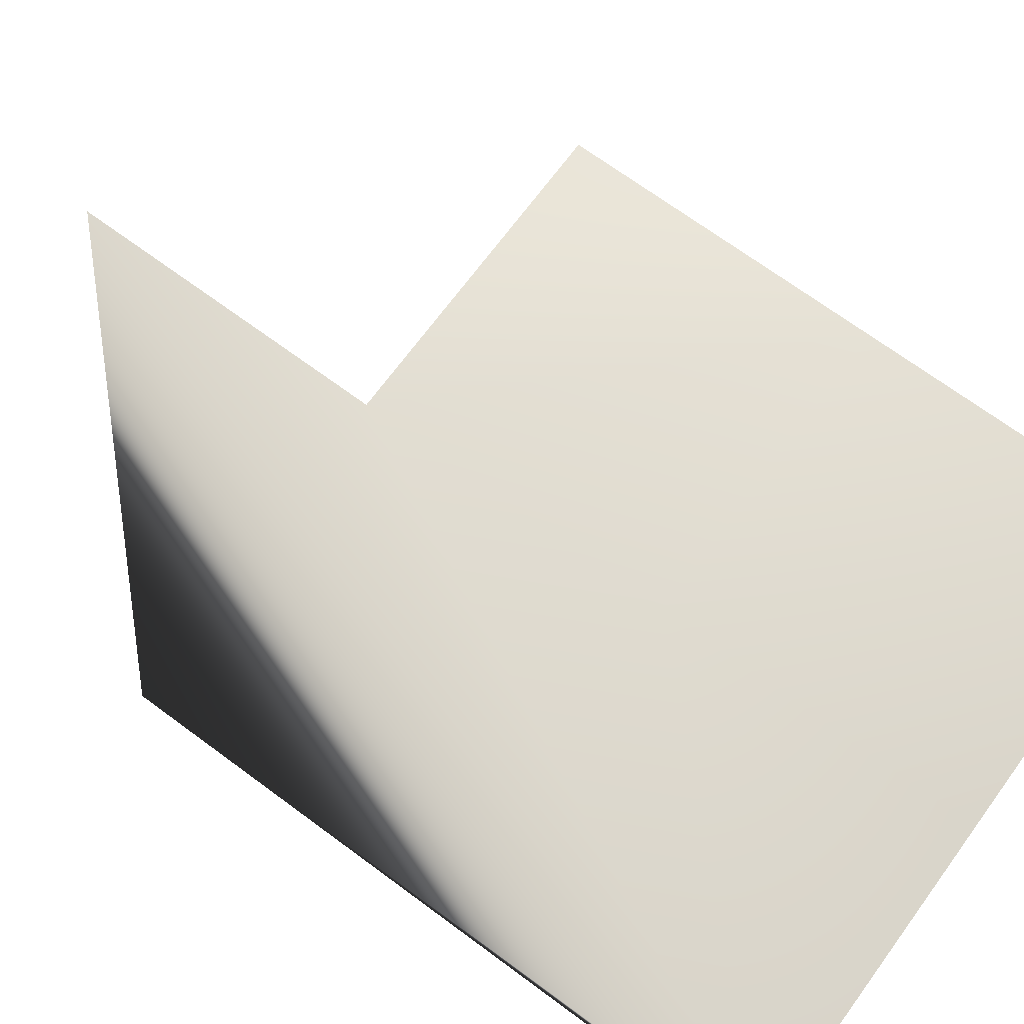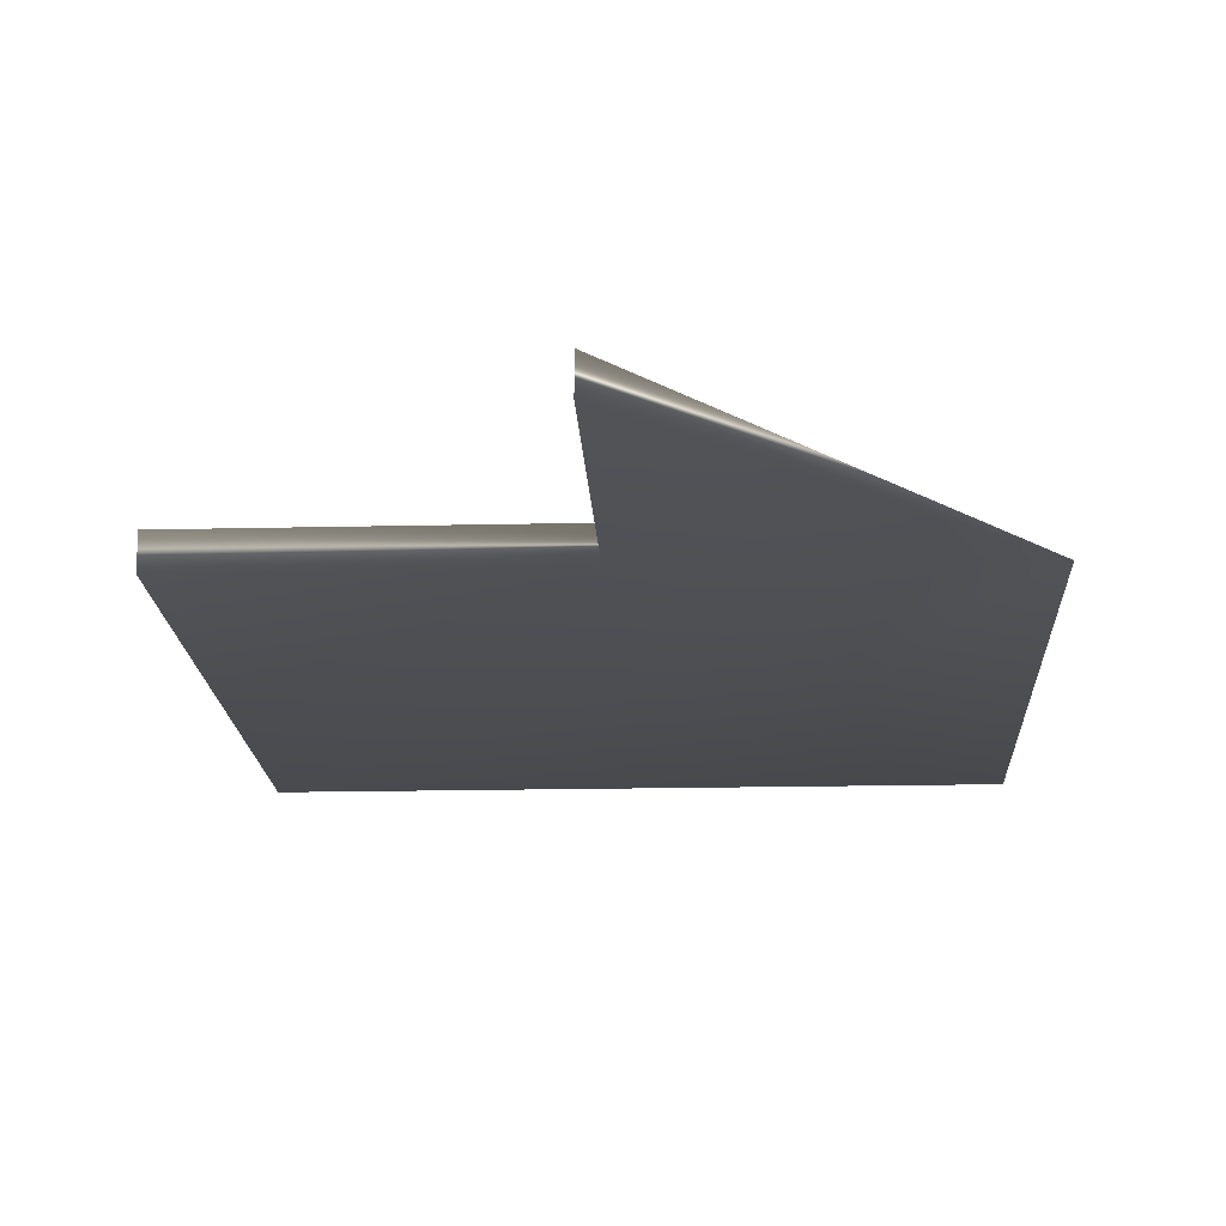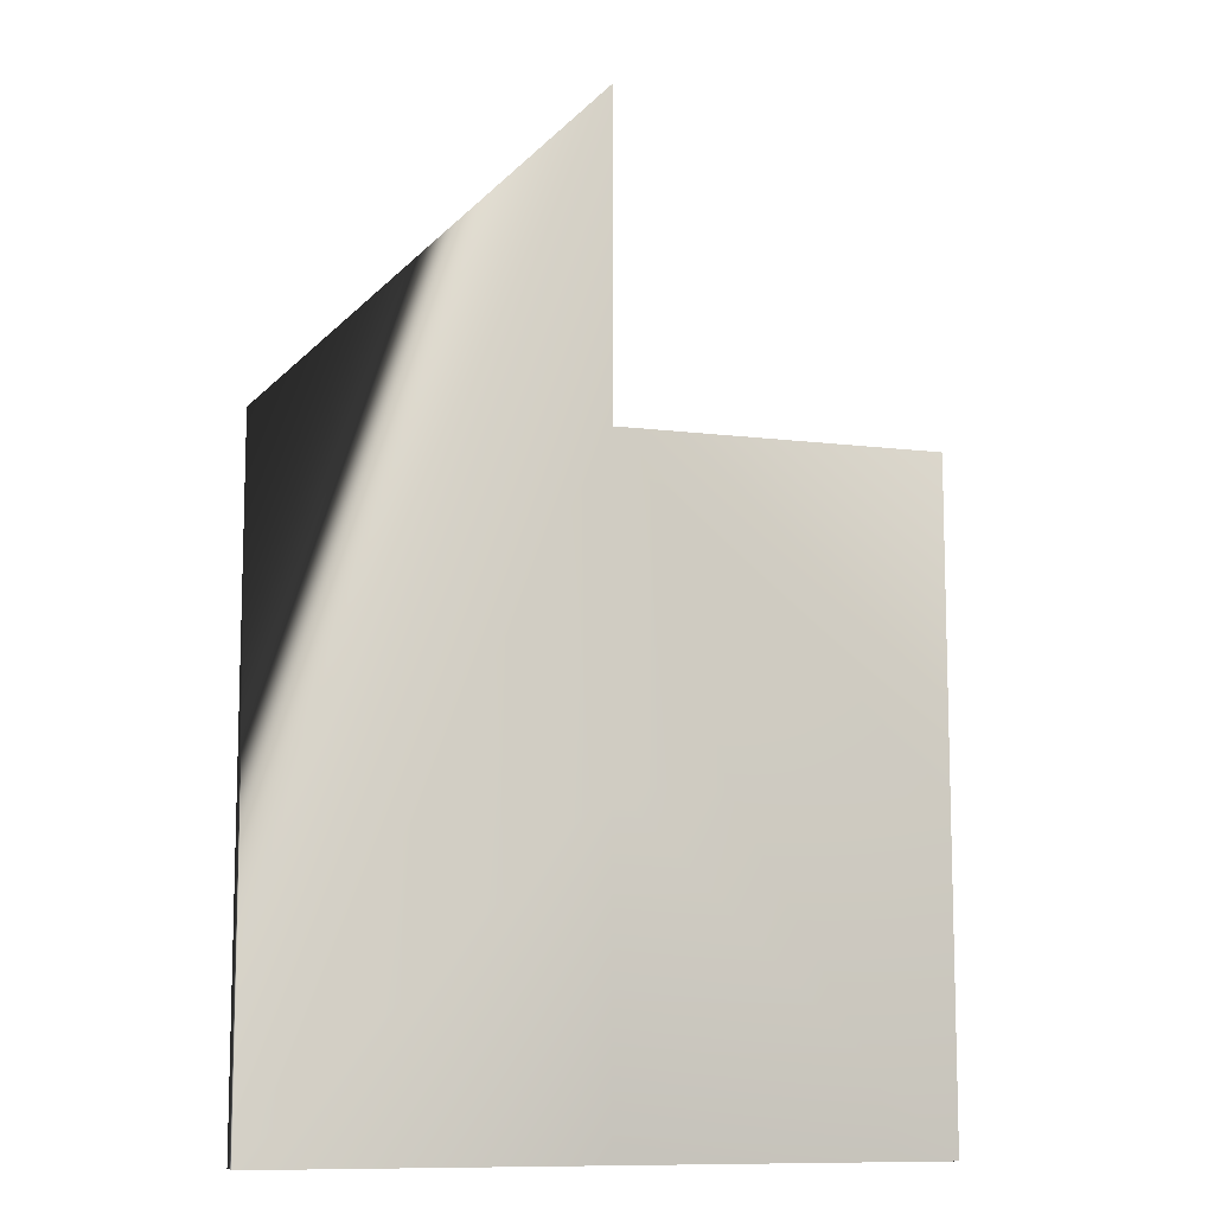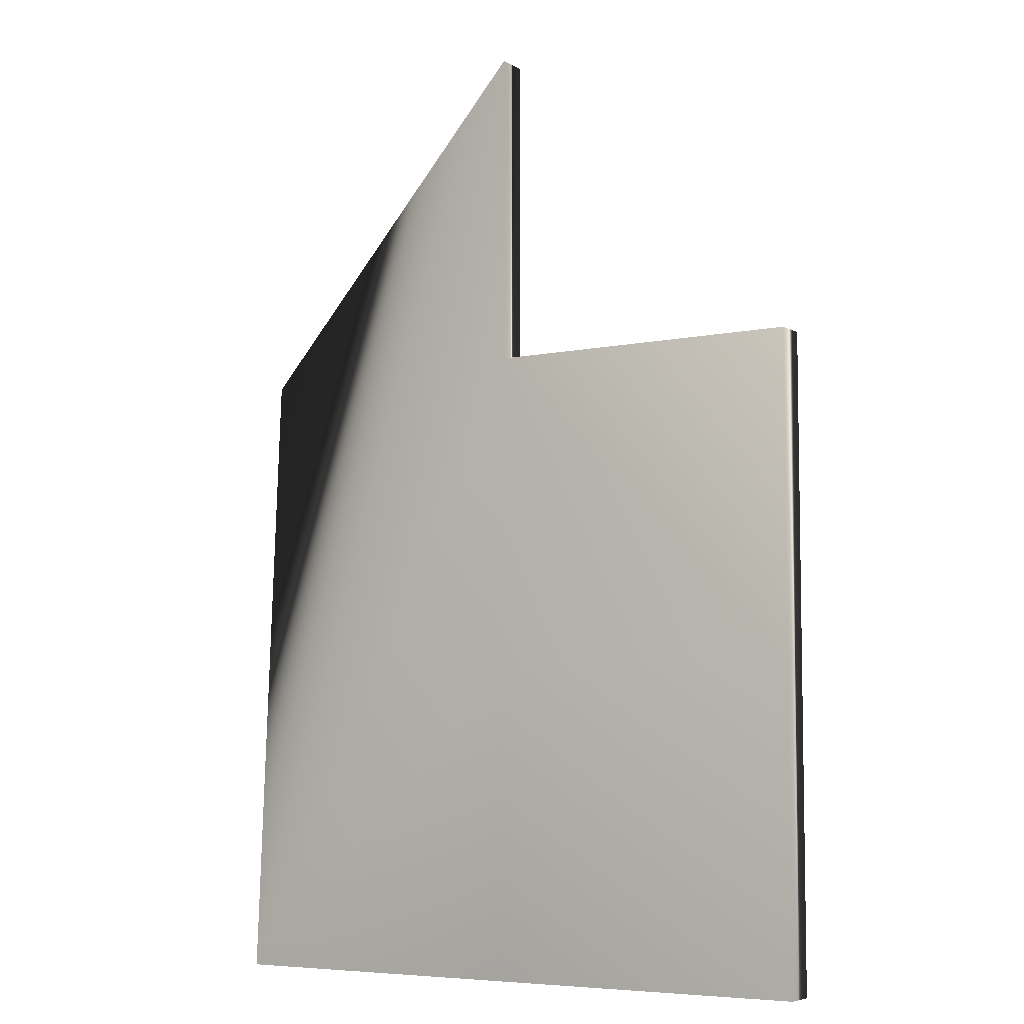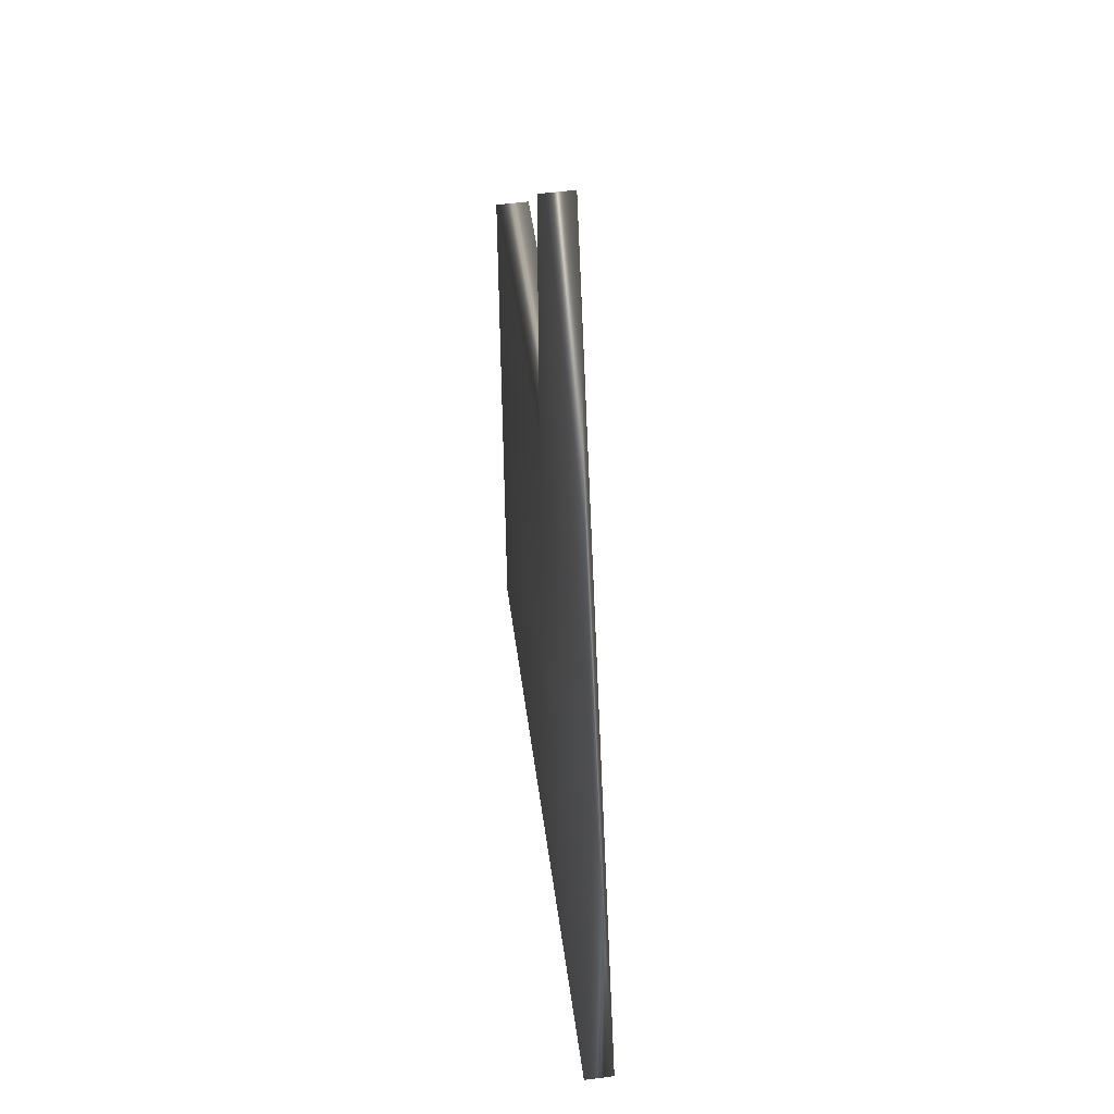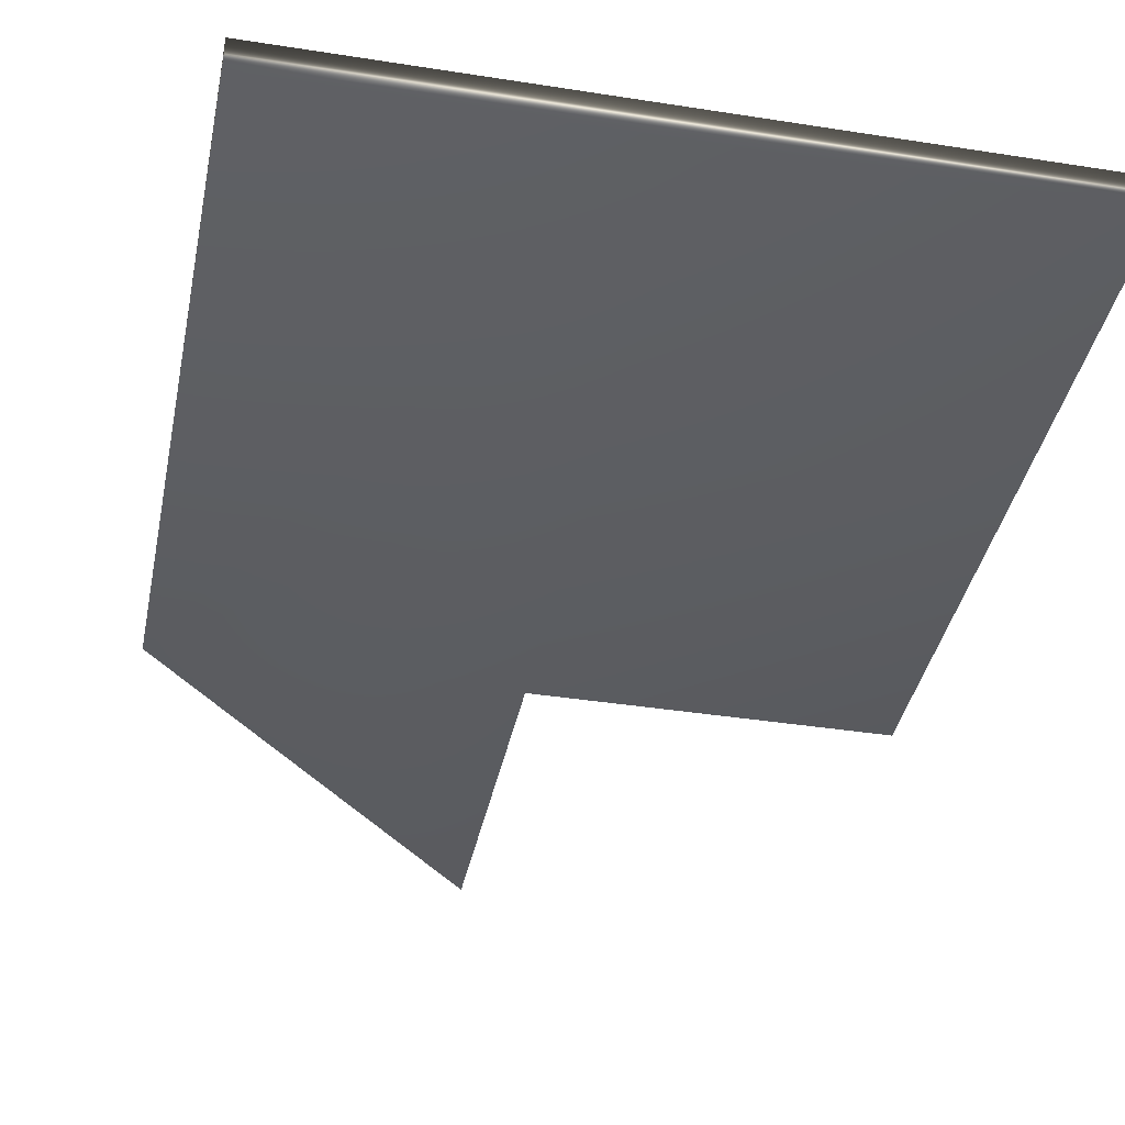
<metadata>
{"format":"obj","ext":"obj","renderer":"f3d","projection":"perspective","resolution":1024,"background":"white","views":[{"elev":70.3,"azim":-53.6,"up":"+Z"},{"elev":-16.9,"azim":-177.3,"up":"+Z"},{"elev":-10.2,"azim":-17.8,"up":"+Y"},{"elev":-6.2,"azim":32.3,"up":"+Y"},{"elev":52.8,"azim":-97.9,"up":"+Y"},{"elev":-38.2,"azim":-11.3,"up":"+Z"}]}
</metadata>
<code>
v 0.6527 0.9593 0.05562
v 0.6527 0.6531 0.05562
v 0.3465 0.6531 0.025
v 0.6527 0.3469 0.05562
v 0.6527 0.04068 0.05562
v 0.3465 0.04068 0.025
v 0.3465 0.04068 0.05562
v 0.6527 0.3469 0.025
v 0.6527 0.6531 0.025
v 0.959 0.6531 0.05562
v 0.959 0.6531 0.025
v 0.959 0.3469 0.05562
v 0.959 0.3469 0.025
v 0.6527 0.9593 0.025
v 0.6527 0.04068 0.025
v 0.959 0.04068 0.025
v 0.959 0.04068 0.05562
f 14 3 1
f 3 7 1
f 3 6 7
f 7 2 1
f 14 9 3
f 7 4 2
f 7 5 4
f 3 15 6
f 3 8 15
f 12 4 17
f 4 5 17
f 13 12 16
f 12 17 16
f 16 17 15
f 17 5 15
f 8 13 16
f 8 16 15
f 10 2 12
f 2 4 12
f 11 10 13
f 10 12 13
f 10 11 9
f 2 10 9
f 9 11 13
f 9 13 8
f 15 5 6
f 5 7 6
f 3 9 8
f 14 1 9
f 1 2 9

</code>
